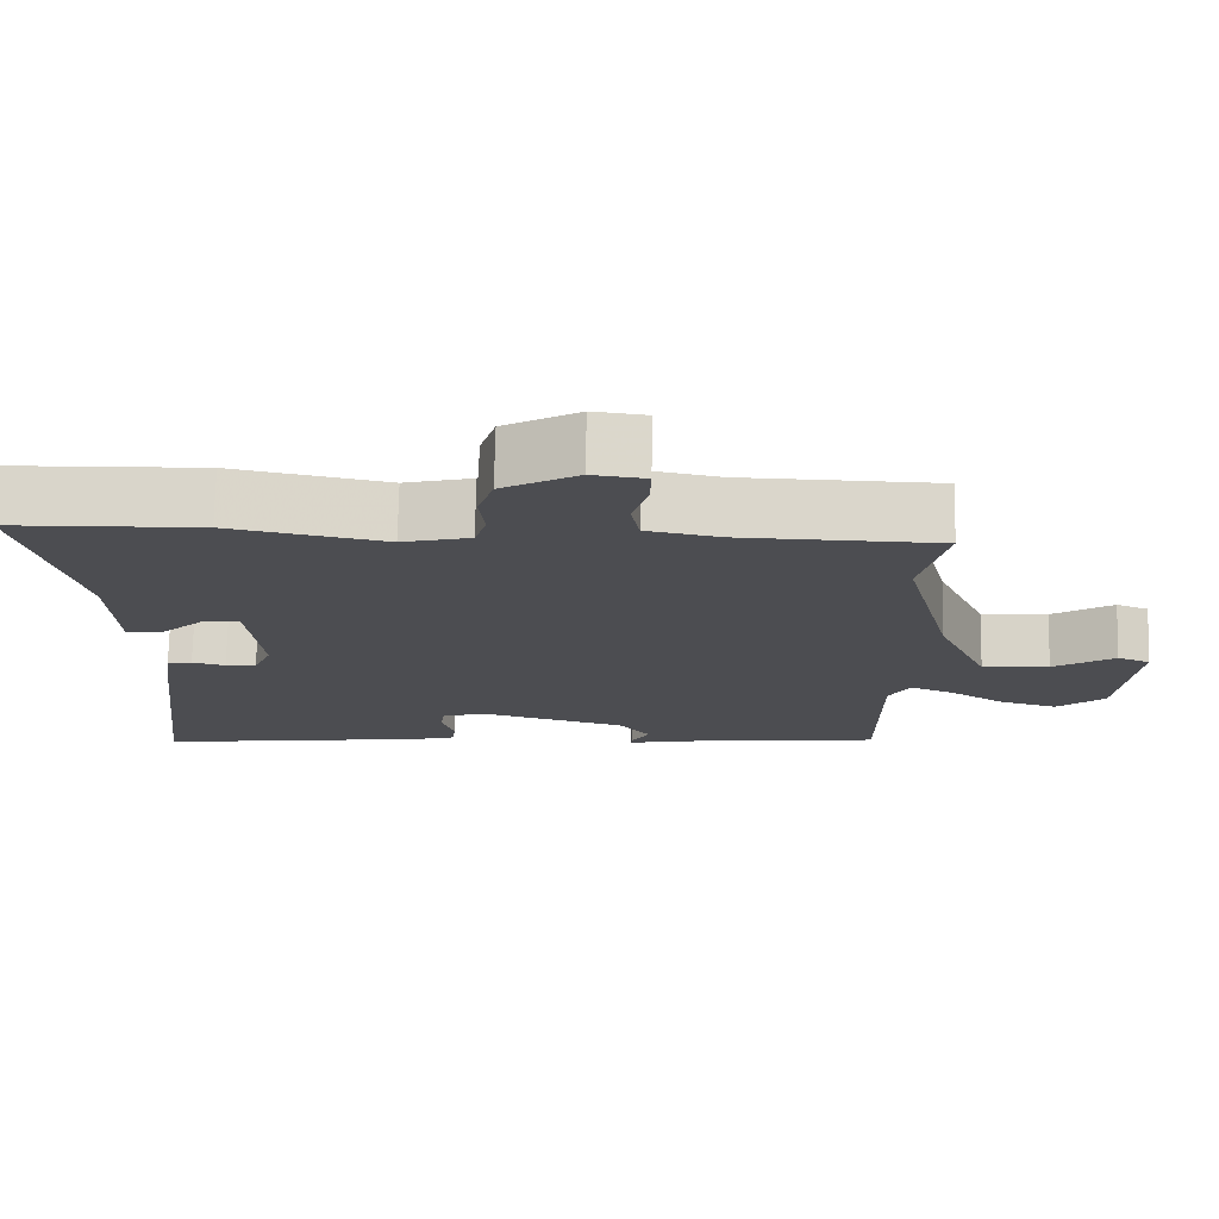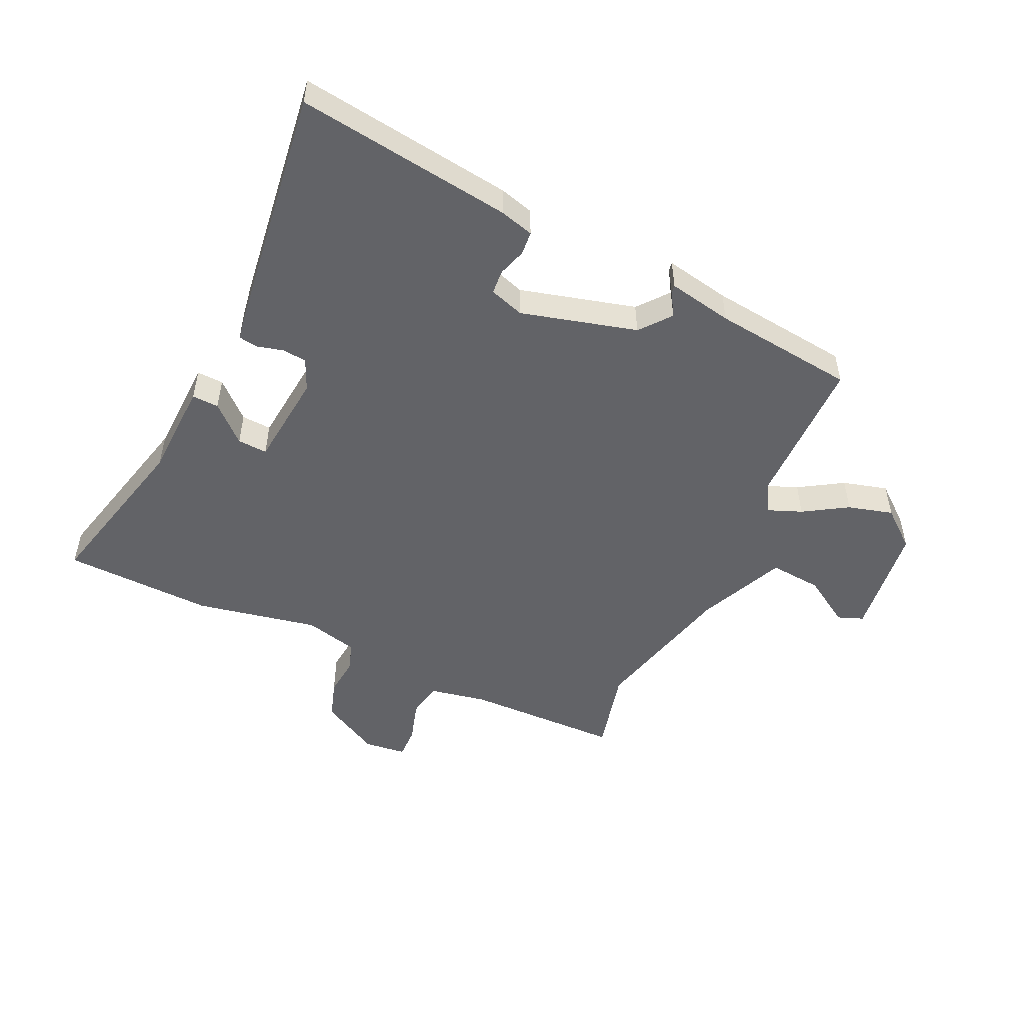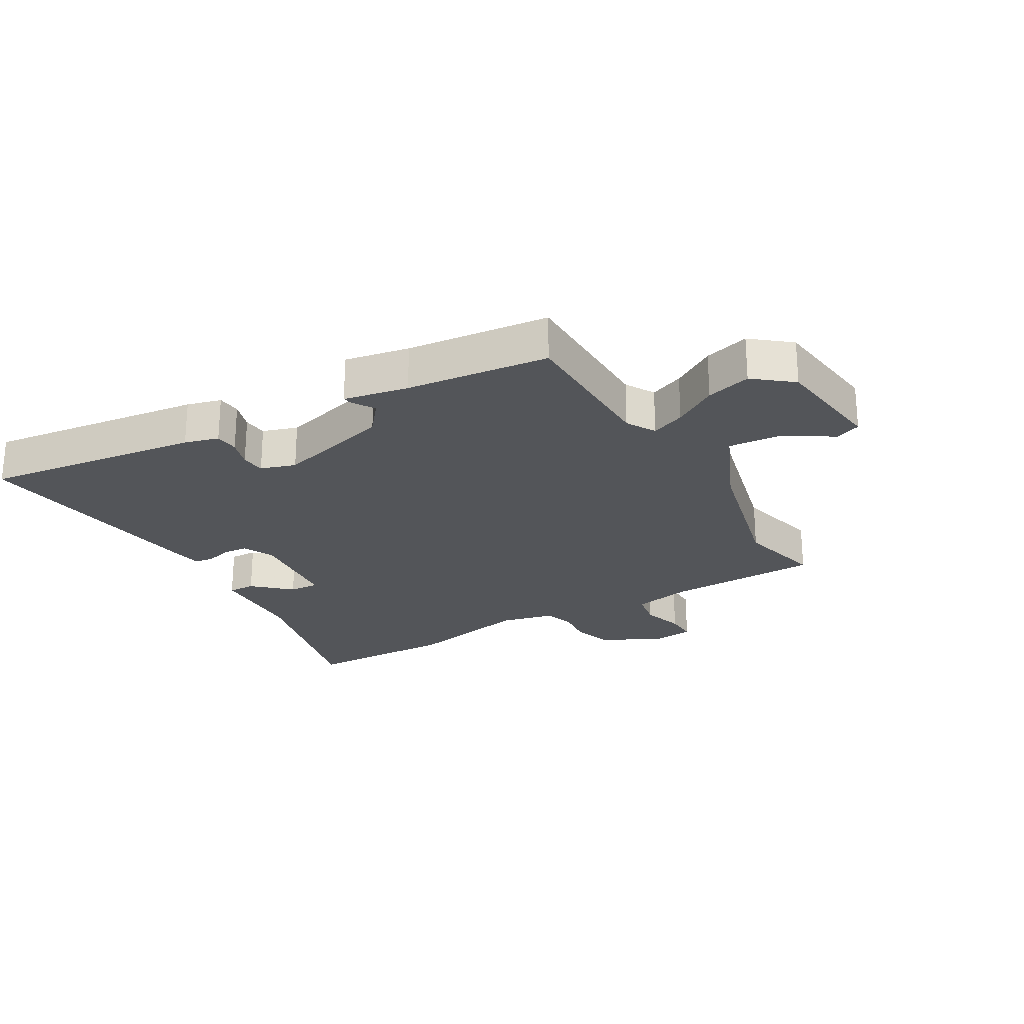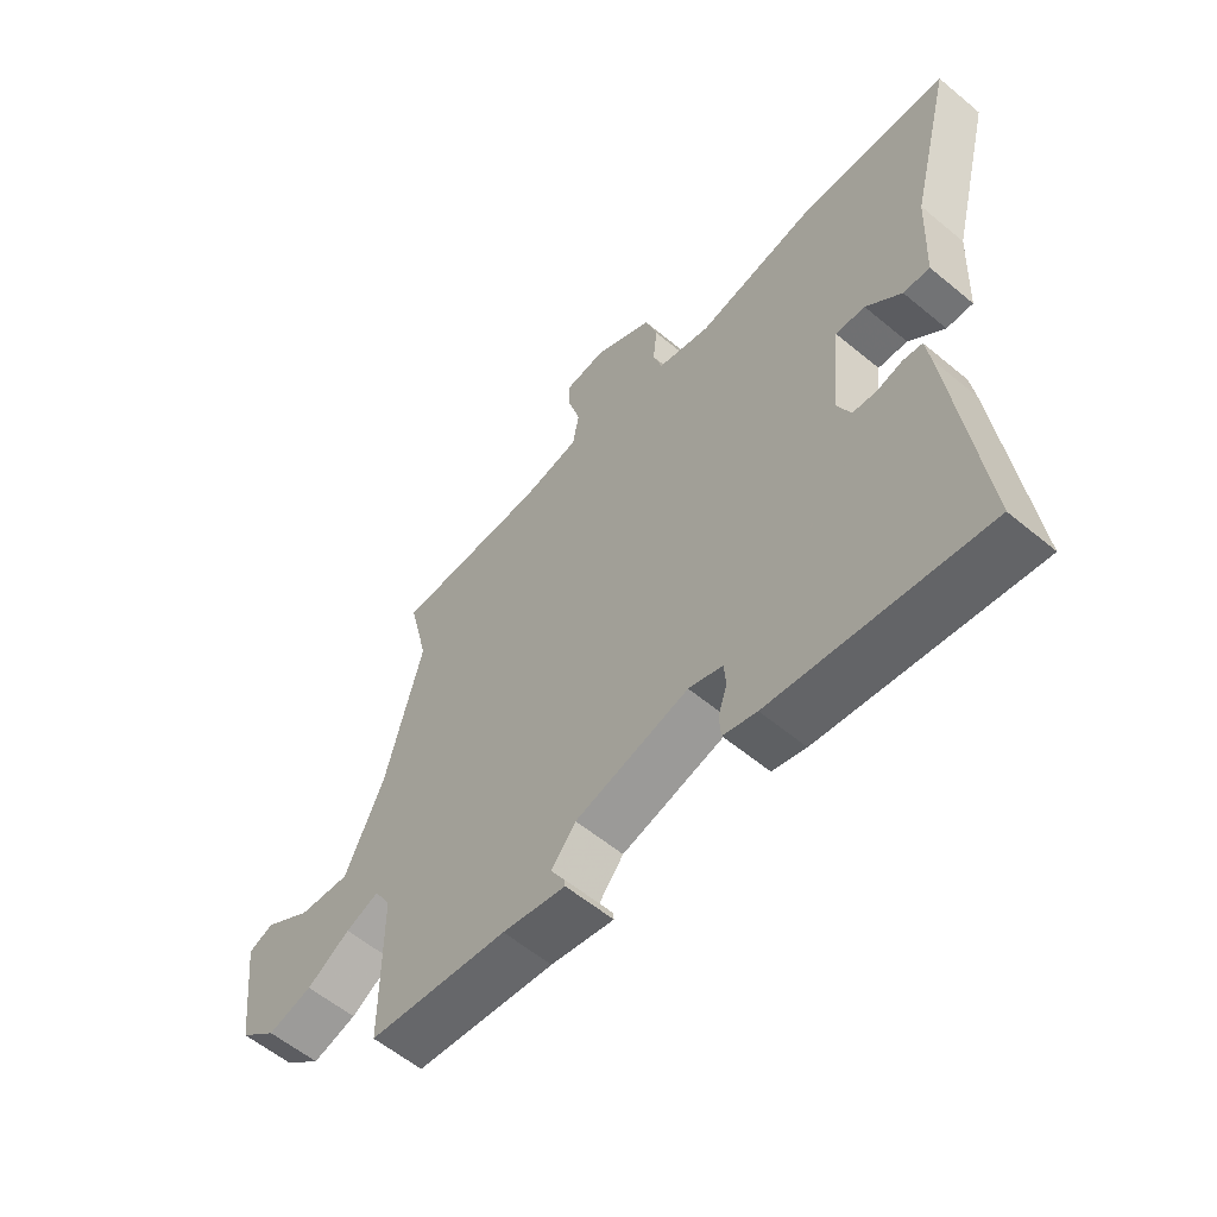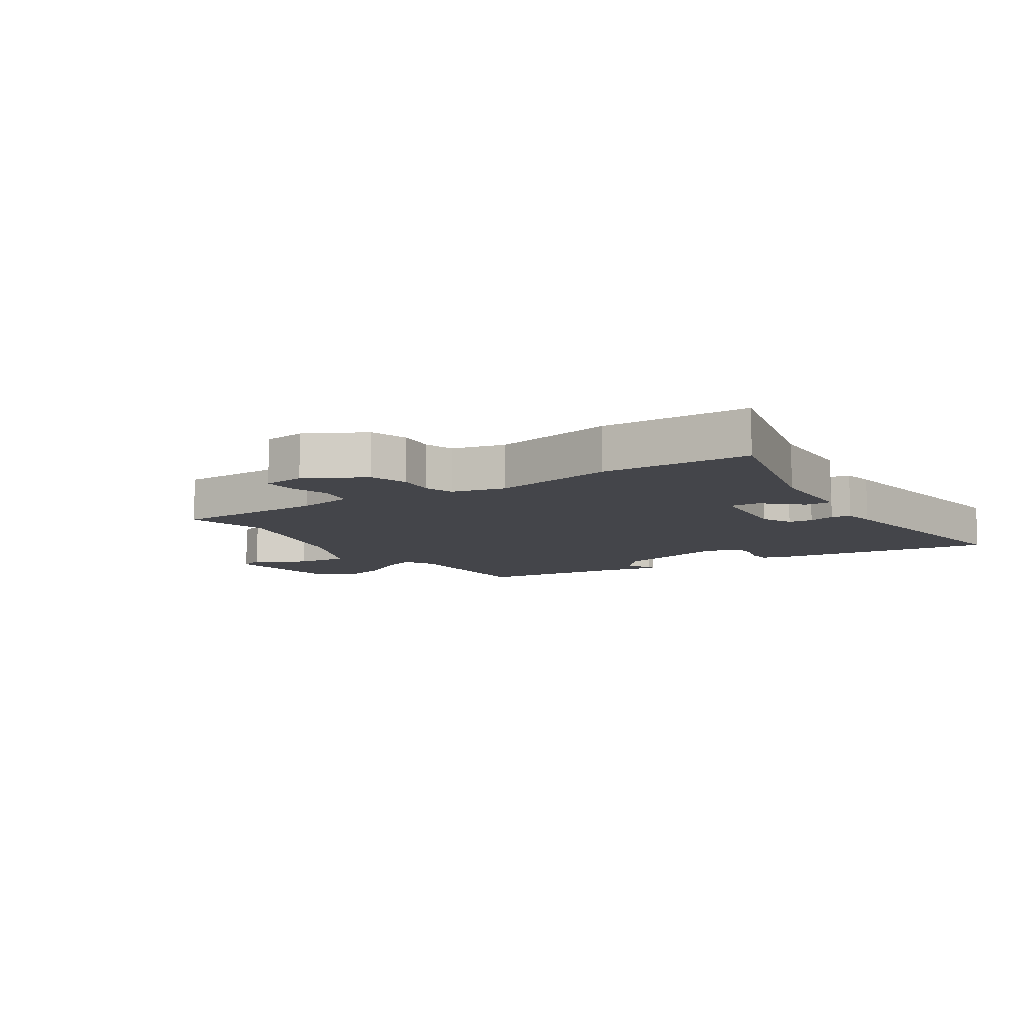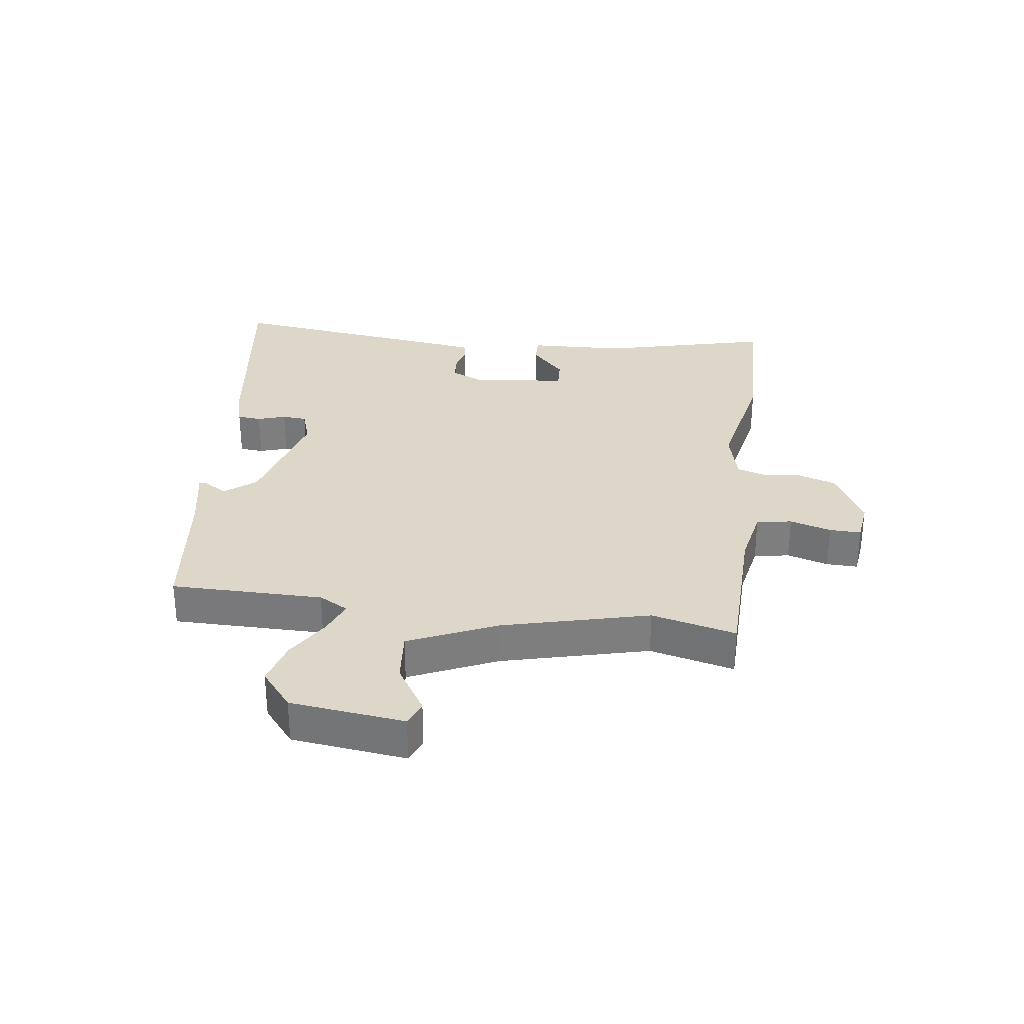
<metadata>
{"format":"obj","ext":"obj","renderer":"f3d","projection":"perspective","resolution":1024,"background":"white","views":[{"elev":73.9,"azim":-178.7,"up":"+Z"},{"elev":-51.0,"azim":155.4,"up":"+Y"},{"elev":-24.5,"azim":-149.2,"up":"+Y"},{"elev":-57.9,"azim":49.2,"up":"+Z"},{"elev":-9.3,"azim":33.7,"up":"+Y"},{"elev":30.9,"azim":-82.2,"up":"+Y"}]}
</metadata>
<code>
v 0.32 0.07 0.507
v 0.566 0.07 0.498
v 0.496 0.07 0.222
v 0.489 0.07 0.063
v 0.445 0.07 0.065
v 0.386 0.07 0.12
v 0.337 0.07 0.123
v 0.32 0.07 -0.033
v 0.343 0.07 -0.085
v 0.383 0.07 -0.089
v 0.426 0.07 -0.078
v 0.458 0.07 -0.083
v 0.466 0.07 -0.136
v 0.515 0.07 -0.53
v 0.16 0.07 -0.48
v 0.104 0.07 -0.464
v 0.101 0.07 -0.425
v 0.116 0.07 -0.379
v 0.113 0.07 -0.339
v 0.056 0.07 -0.32
v -0.134 0.07 -0.37
v -0.175 0.07 -0.42
v -0.152 0.07 -0.458
v -0.15 0.07 -0.472
v -0.256 0.07 -0.451
v -0.49 0.07 -0.423
v -0.49 0.07 -0.173
v -0.517 0.07 -0.125
v -0.573 0.07 -0.147
v -0.645 0.07 -0.191
v -0.719 0.07 -0.211
v -0.781 0.07 -0.16
v -0.803 0.07 0.028
v -0.761 0.07 0.044
v -0.682 0.07 -0.006
v -0.596 0.07 -0.014
v -0.531 0.07 0.129
v -0.469 0.07 0.369
v -0.502 0.07 0.508
v -0.248 0.07 0.512
v -0.153 0.07 0.53
v -0.142 0.07 0.588
v -0.162 0.07 0.656
v -0.163 0.07 0.708
v -0.094 0.07 0.716
v 0.003 0.07 0.663
v 0.023 0.07 0.6
v 0.016 0.07 0.538
v 0.031 0.07 0.49
v 0.119 0.07 0.468
v 0.32 0 0.507
v 0.566 0 0.498
v 0.496 0 0.222
v 0.489 0 0.063
v 0.445 0 0.065
v 0.386 0 0.12
v 0.337 0 0.123
v 0.32 0 -0.033
v 0.343 0 -0.085
v 0.383 0 -0.089
v 0.426 0 -0.078
v 0.458 0 -0.083
v 0.466 0 -0.136
v 0.515 0 -0.53
v 0.16 0 -0.48
v 0.104 0 -0.464
v 0.101 0 -0.425
v 0.116 0 -0.379
v 0.113 0 -0.339
v 0.056 0 -0.32
v -0.134 0 -0.37
v -0.175 0 -0.42
v -0.152 0 -0.458
v -0.15 0 -0.472
v -0.256 0 -0.451
v -0.49 0 -0.423
v -0.49 0 -0.173
v -0.517 0 -0.125
v -0.573 0 -0.147
v -0.645 0 -0.191
v -0.719 0 -0.211
v -0.781 0 -0.16
v -0.803 0 0.028
v -0.761 0 0.044
v -0.682 0 -0.006
v -0.596 0 -0.014
v -0.531 0 0.129
v -0.469 0 0.369
v -0.502 0 0.508
v -0.248 0 0.512
v -0.153 0 0.53
v -0.142 0 0.588
v -0.162 0 0.656
v -0.163 0 0.708
v -0.094 0 0.716
v 0.003 0 0.663
v 0.023 0 0.6
v 0.016 0 0.538
v 0.031 0 0.49
v 0.119 0 0.468
f 46 47 48
f 45 46 48
f 44 45 48
f 43 44 48
f 42 43 48
f 41 42 48 49
f 40 41 49 50
f 38 39 40 50
f 33 34 35
f 32 33 35
f 31 32 35
f 30 31 35
f 29 30 35
f 28 29 35 36
f 25 26 27
f 25 27 28
f 24 25 28
f 23 24 28
f 22 23 28
f 28 36 37
f 22 28 37
f 21 22 37
f 16 17 18
f 15 16 18
f 14 15 18
f 13 14 18
f 12 13 18
f 11 12 18
f 10 11 18
f 9 10 18 19
f 8 9 19 20
f 3 4 5 6
f 3 6 7
f 2 3 7
f 1 2 7
f 50 1 7
f 37 38 50
f 21 37 50
f 20 21 50
f 8 20 50
f 7 8 50
f 98 97 96
f 98 96 95
f 98 95 94
f 98 94 93
f 98 93 92
f 99 98 92 91
f 100 99 91 90
f 100 90 89 88
f 85 84 83
f 85 83 82
f 85 82 81
f 85 81 80
f 85 80 79
f 86 85 79 78
f 77 76 75
f 78 77 75
f 78 75 74
f 78 74 73
f 78 73 72
f 87 86 78
f 87 78 72
f 87 72 71
f 68 67 66
f 68 66 65
f 68 65 64
f 68 64 63
f 68 63 62
f 68 62 61
f 68 61 60
f 69 68 60 59
f 70 69 59 58
f 56 55 54 53
f 57 56 53
f 57 53 52
f 57 52 51
f 57 51 100
f 100 88 87
f 100 87 71
f 100 71 70
f 100 70 58
f 100 58 57
f 1 51 52 2
f 2 52 53 3
f 3 53 54 4
f 4 54 55 5
f 5 55 56 6
f 6 56 57 7
f 7 57 58 8
f 8 58 59 9
f 9 59 60 10
f 10 60 61 11
f 11 61 62 12
f 12 62 63 13
f 13 63 64 14
f 14 64 65 15
f 15 65 66 16
f 16 66 67 17
f 17 67 68 18
f 18 68 69 19
f 19 69 70 20
f 20 70 71 21
f 21 71 72 22
f 22 72 73 23
f 23 73 74 24
f 24 74 75 25
f 25 75 76 26
f 26 76 77 27
f 27 77 78 28
f 28 78 79 29
f 29 79 80 30
f 30 80 81 31
f 31 81 82 32
f 32 82 83 33
f 33 83 84 34
f 34 84 85 35
f 35 85 86 36
f 36 86 87 37
f 37 87 88 38
f 38 88 89 39
f 39 89 90 40
f 40 90 91 41
f 41 91 92 42
f 42 92 93 43
f 43 93 94 44
f 44 94 95 45
f 45 95 96 46
f 46 96 97 47
f 47 97 98 48
f 48 98 99 49
f 49 99 100 50
f 50 100 51 1

</code>
